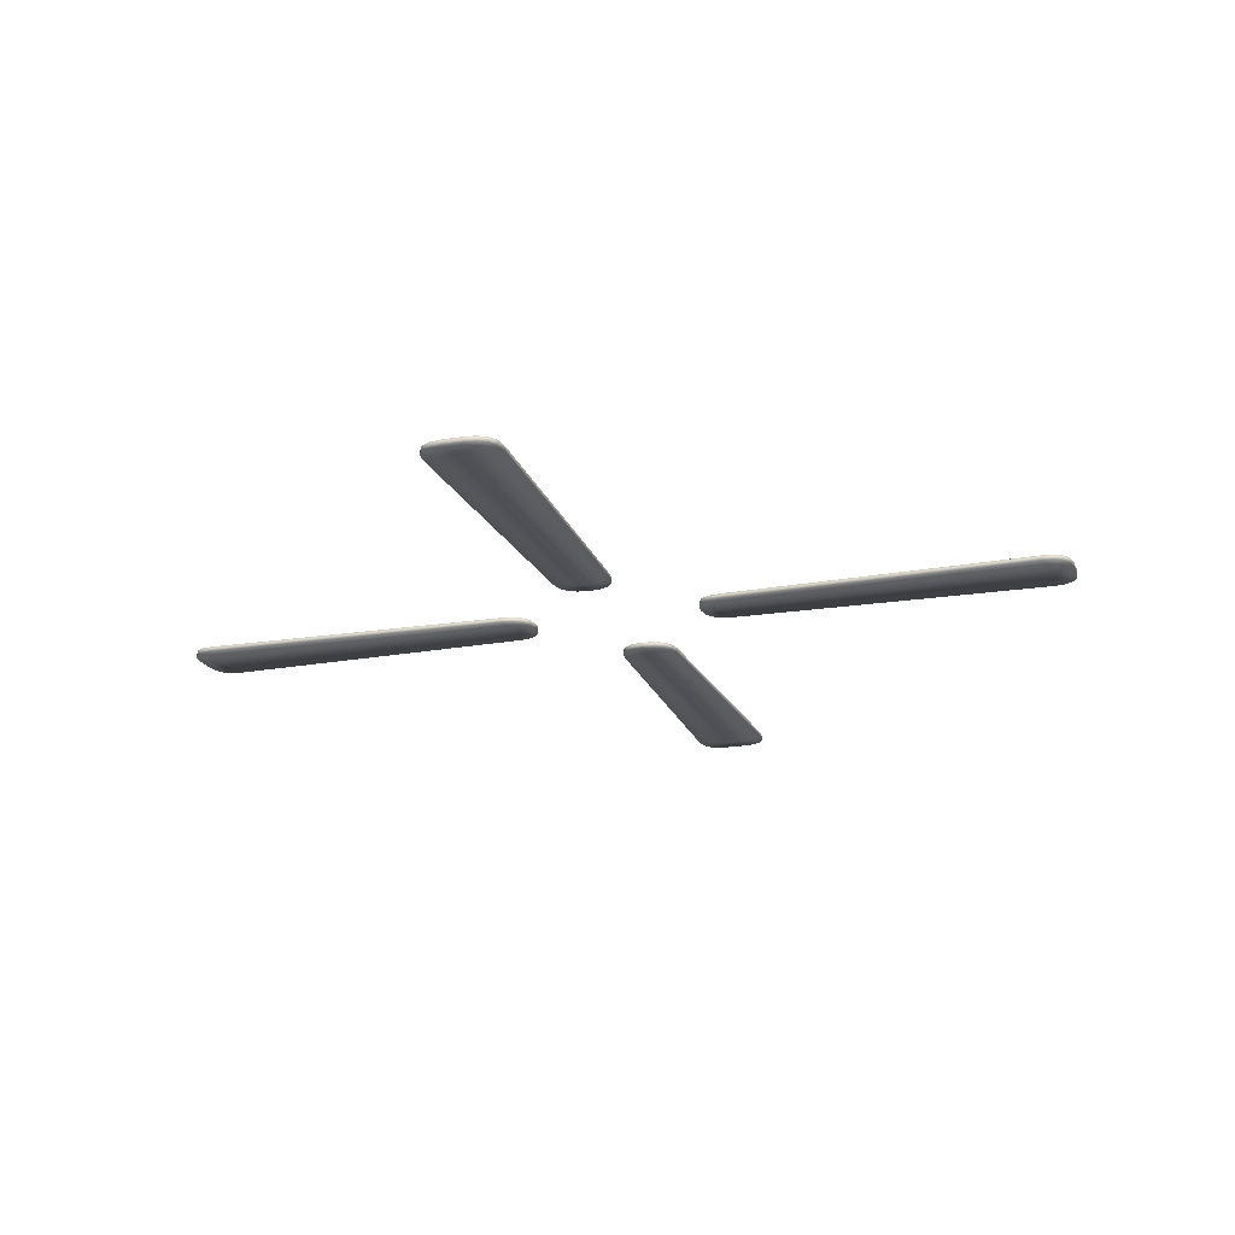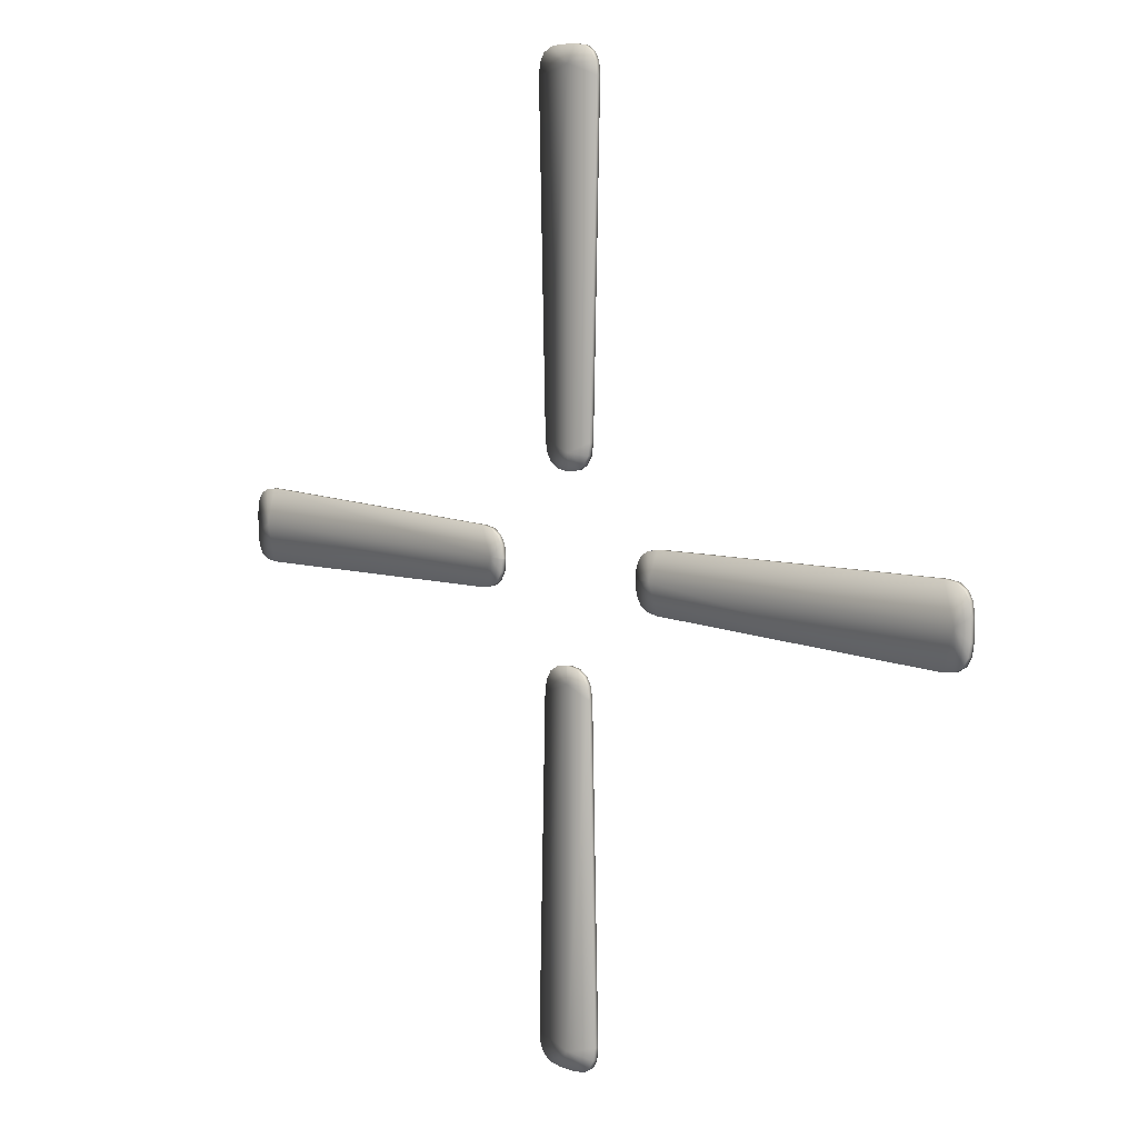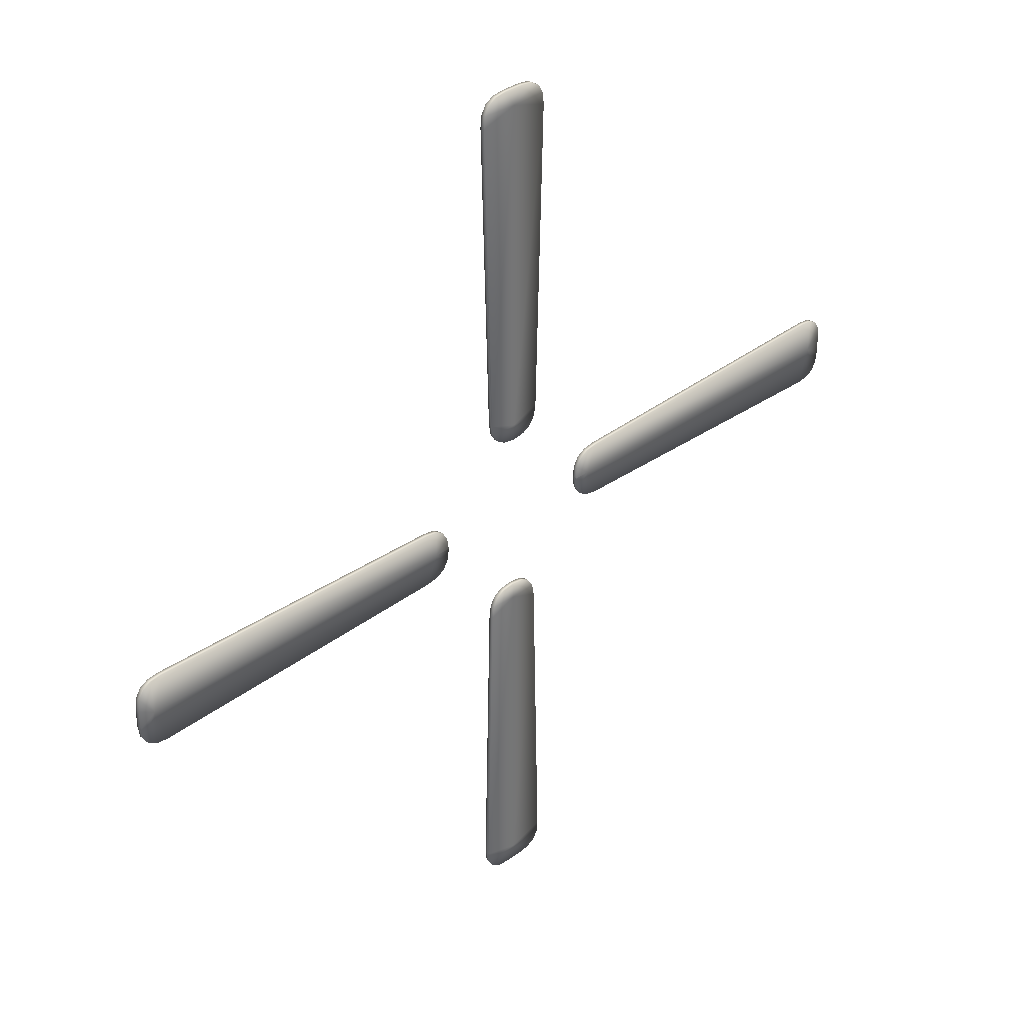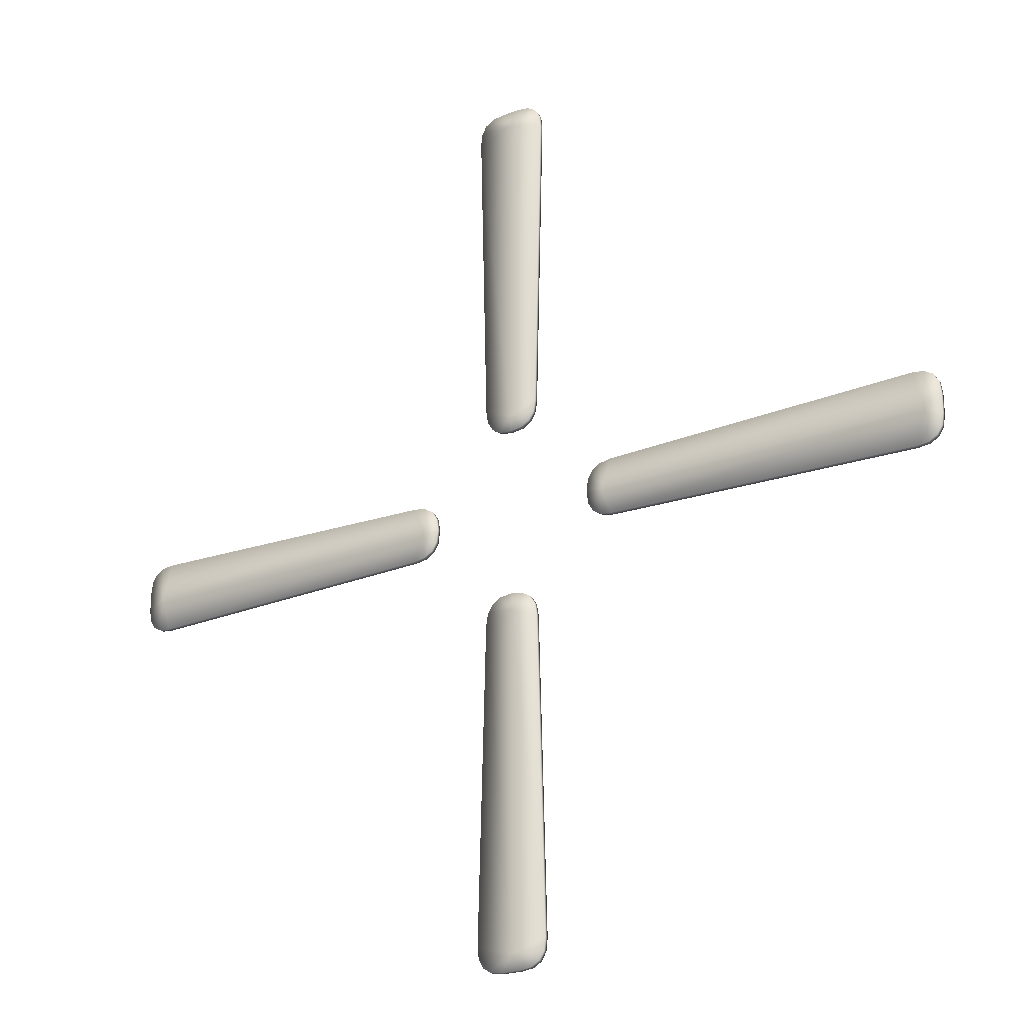
<metadata>
{"format":"obj","ext":"obj","renderer":"f3d","projection":"perspective","resolution":1024,"background":"white","views":[{"elev":-19.9,"azim":-72.4,"up":"+Y"},{"elev":7.9,"azim":-132.6,"up":"+Z"},{"elev":35.3,"azim":136.1,"up":"+Z"},{"elev":-23.3,"azim":32.5,"up":"+Z"}]}
</metadata>
<code>
g default
v 7.524 6.473 4.318
v 7.572 6.473 4.29
v 7.64 6.473 4.371
v 7.841 6.473 6.163
v 7.797 6.473 4.43
v 7.797 6.5 4.43
v 7.841 6.5 6.163
v 7.643 6.473 4.28
v 7.637 6.473 4.28
v 7.637 6.5 4.28
v 7.643 6.5 4.28
v 7.484 6.473 4.43
v 7.44 6.473 6.163
v 7.44 6.5 6.163
v 7.484 6.5 4.43
v 7.695 6.473 6.313
v 7.76 6.473 6.303
v 7.76 6.5 6.303
v 7.695 6.5 6.313
v 7.572 6.473 4.29
v 7.572 6.5 4.29
v 7.786 6.473 4.365
v 7.756 6.473 4.318
v 7.756 6.5 4.318
v 7.786 6.5 4.365
v 7.756 6.473 4.318
v 7.709 6.473 4.29
v 7.709 6.5 4.29
v 7.756 6.5 4.318
v 7.495 6.473 4.365
v 7.495 6.5 4.365
v 7.64 6.473 6.222
v 7.44 6.473 6.163
v 7.484 6.473 4.43
v 7.495 6.473 4.365
v 7.447 6.473 6.228
v 7.474 6.473 6.275
v 7.52 6.473 6.303
v 7.637 6.473 4.28
v 7.643 6.473 4.28
v 7.695 6.473 6.313
v 7.586 6.473 6.313
v 7.709 6.473 4.29
v 7.756 6.473 4.318
v 7.786 6.473 4.365
v 7.797 6.473 4.43
v 7.841 6.473 6.163
v 7.833 6.473 6.228
v 7.806 6.473 6.275
v 7.76 6.473 6.303
v 7.52 6.473 6.303
v 7.586 6.473 6.313
v 7.586 6.5 6.313
v 7.52 6.5 6.303
v 7.447 6.473 6.228
v 7.474 6.473 6.275
v 7.474 6.5 6.275
v 7.447 6.5 6.228
v 7.524 6.5 4.318
v 7.64 6.5 4.371
v 7.572 6.5 4.29
v 7.806 6.473 6.275
v 7.806 6.5 6.275
v 7.833 6.473 6.228
v 7.833 6.5 6.228
v 7.524 6.473 4.318
v 7.524 6.5 4.318
v 7.524 6.5 4.318
v 7.524 6.473 4.318
v 7.64 6.5 6.222
v 7.484 6.5 4.43
v 7.44 6.5 6.163
v 7.495 6.5 4.365
v 7.447 6.5 6.228
v 7.474 6.5 6.275
v 7.52 6.5 6.303
v 7.637 6.5 4.28
v 7.643 6.5 4.28
v 7.586 6.5 6.313
v 7.695 6.5 6.313
v 7.709 6.5 4.29
v 7.756 6.5 4.318
v 7.786 6.5 4.365
v 7.797 6.5 4.43
v 7.841 6.5 6.163
v 7.833 6.5 6.228
v 7.806 6.5 6.275
v 7.76 6.5 6.303
v 7.128 6.473 3.685
v 7.156 6.473 3.732
v 7.075 6.473 3.801
v 5.283 6.473 4.002
v 7.016 6.473 3.958
v 7.016 6.5 3.958
v 5.283 6.5 4.002
v 7.166 6.473 3.804
v 7.166 6.473 3.798
v 7.166 6.5 3.798
v 7.166 6.5 3.804
v 7.016 6.473 3.645
v 5.283 6.473 3.6
v 5.283 6.5 3.6
v 7.016 6.5 3.645
v 5.133 6.473 3.856
v 5.143 6.473 3.921
v 5.143 6.5 3.921
v 5.133 6.5 3.856
v 7.156 6.473 3.732
v 7.156 6.5 3.732
v 7.081 6.473 3.947
v 7.128 6.473 3.917
v 7.128 6.5 3.917
v 7.081 6.5 3.947
v 7.128 6.473 3.917
v 7.156 6.473 3.87
v 7.156 6.5 3.87
v 7.128 6.5 3.917
v 7.081 6.473 3.656
v 7.081 6.5 3.656
v 5.224 6.473 3.801
v 5.283 6.473 3.6
v 7.016 6.473 3.645
v 7.081 6.473 3.656
v 5.218 6.473 3.608
v 5.171 6.473 3.635
v 5.143 6.473 3.681
v 7.166 6.473 3.798
v 7.166 6.473 3.804
v 5.133 6.473 3.856
v 5.133 6.473 3.747
v 7.156 6.473 3.87
v 7.128 6.473 3.917
v 7.081 6.473 3.947
v 7.016 6.473 3.958
v 5.283 6.473 4.002
v 5.218 6.473 3.994
v 5.171 6.473 3.967
v 5.143 6.473 3.921
v 5.143 6.473 3.681
v 5.133 6.473 3.747
v 5.133 6.5 3.747
v 5.143 6.5 3.681
v 5.218 6.473 3.608
v 5.171 6.473 3.635
v 5.171 6.5 3.635
v 5.218 6.5 3.608
v 7.128 6.5 3.685
v 7.075 6.5 3.801
v 7.156 6.5 3.732
v 5.171 6.473 3.967
v 5.171 6.5 3.967
v 5.218 6.473 3.994
v 5.218 6.5 3.994
v 7.128 6.473 3.685
v 7.128 6.5 3.685
v 7.128 6.5 3.685
v 7.128 6.473 3.685
v 5.224 6.5 3.801
v 7.016 6.5 3.645
v 5.283 6.5 3.6
v 7.081 6.5 3.656
v 5.218 6.5 3.608
v 5.171 6.5 3.635
v 5.143 6.5 3.681
v 7.166 6.5 3.798
v 7.166 6.5 3.804
v 5.133 6.5 3.747
v 5.133 6.5 3.856
v 7.156 6.5 3.87
v 7.128 6.5 3.917
v 7.081 6.5 3.947
v 7.016 6.5 3.958
v 5.283 6.5 4.002
v 5.218 6.5 3.994
v 5.171 6.5 3.967
v 5.143 6.5 3.921
v 8.157 6.473 3.922
v 8.129 6.473 3.874
v 8.21 6.473 3.806
v 10 6.473 3.605
v 8.269 6.473 3.649
v 8.269 6.5 3.649
v 10 6.5 3.605
v 8.119 6.473 3.803
v 8.119 6.473 3.809
v 8.119 6.5 3.809
v 8.119 6.5 3.803
v 8.269 6.473 3.962
v 10 6.473 4.006
v 10 6.5 4.006
v 8.269 6.5 3.962
v 10.15 6.473 3.751
v 10.14 6.473 3.686
v 10.14 6.5 3.686
v 10.15 6.5 3.751
v 8.129 6.473 3.874
v 8.129 6.5 3.874
v 8.204 6.473 3.66
v 8.157 6.473 3.689
v 8.157 6.5 3.689
v 8.204 6.5 3.66
v 8.157 6.473 3.689
v 8.129 6.473 3.737
v 8.129 6.5 3.737
v 8.157 6.5 3.689
v 8.204 6.473 3.951
v 8.204 6.5 3.951
v 10.06 6.473 3.806
v 10 6.473 4.006
v 8.269 6.473 3.962
v 8.204 6.473 3.951
v 10.07 6.473 3.999
v 10.11 6.473 3.972
v 10.14 6.473 3.926
v 8.119 6.473 3.809
v 8.119 6.473 3.803
v 10.15 6.473 3.751
v 10.15 6.473 3.86
v 8.129 6.473 3.737
v 8.157 6.473 3.689
v 8.204 6.473 3.66
v 8.269 6.473 3.649
v 10 6.473 3.605
v 10.07 6.473 3.613
v 10.11 6.473 3.64
v 10.14 6.473 3.686
v 10.14 6.473 3.926
v 10.15 6.473 3.86
v 10.15 6.5 3.86
v 10.14 6.5 3.926
v 10.07 6.473 3.999
v 10.11 6.473 3.972
v 10.11 6.5 3.972
v 10.07 6.5 3.999
v 8.157 6.5 3.922
v 8.21 6.5 3.806
v 8.129 6.5 3.874
v 10.11 6.473 3.64
v 10.11 6.5 3.64
v 10.07 6.473 3.613
v 10.07 6.5 3.613
v 8.157 6.473 3.922
v 8.157 6.5 3.922
v 8.157 6.5 3.922
v 8.157 6.473 3.922
v 10.06 6.5 3.806
v 8.269 6.5 3.962
v 10 6.5 4.006
v 8.204 6.5 3.951
v 10.07 6.5 3.999
v 10.11 6.5 3.972
v 10.14 6.5 3.926
v 8.119 6.5 3.809
v 8.119 6.5 3.803
v 10.15 6.5 3.86
v 10.15 6.5 3.751
v 8.129 6.5 3.737
v 8.157 6.5 3.689
v 8.204 6.5 3.66
v 8.269 6.5 3.649
v 10 6.5 3.605
v 10.07 6.5 3.613
v 10.11 6.5 3.64
v 10.14 6.5 3.686
v 7.761 6.473 3.289
v 7.713 6.473 3.317
v 7.645 6.473 3.236
v 7.444 6.473 1.444
v 7.488 6.473 3.177
v 7.488 6.5 3.177
v 7.444 6.5 1.444
v 7.642 6.473 3.327
v 7.648 6.473 3.327
v 7.648 6.5 3.327
v 7.642 6.5 3.327
v 7.801 6.473 3.177
v 7.845 6.473 1.444
v 7.845 6.5 1.444
v 7.801 6.5 3.177
v 7.59 6.473 1.294
v 7.525 6.473 1.303
v 7.525 6.5 1.303
v 7.59 6.5 1.294
v 7.713 6.473 3.317
v 7.713 6.5 3.317
v 7.499 6.473 3.242
v 7.529 6.473 3.289
v 7.529 6.5 3.289
v 7.499 6.5 3.242
v 7.529 6.473 3.289
v 7.576 6.473 3.317
v 7.576 6.5 3.317
v 7.529 6.5 3.289
v 7.79 6.473 3.242
v 7.79 6.5 3.242
v 7.645 6.473 1.385
v 7.845 6.473 1.444
v 7.801 6.473 3.177
v 7.79 6.473 3.242
v 7.838 6.473 1.378
v 7.811 6.473 1.332
v 7.765 6.473 1.303
v 7.648 6.473 3.327
v 7.642 6.473 3.327
v 7.59 6.473 1.294
v 7.699 6.473 1.294
v 7.576 6.473 3.317
v 7.529 6.473 3.289
v 7.499 6.473 3.242
v 7.488 6.473 3.177
v 7.444 6.473 1.444
v 7.452 6.473 1.378
v 7.479 6.473 1.332
v 7.525 6.473 1.303
v 7.765 6.473 1.303
v 7.699 6.473 1.294
v 7.699 6.5 1.294
v 7.765 6.5 1.303
v 7.838 6.473 1.378
v 7.811 6.473 1.332
v 7.811 6.5 1.332
v 7.838 6.5 1.378
v 7.761 6.5 3.289
v 7.645 6.5 3.236
v 7.713 6.5 3.317
v 7.479 6.473 1.332
v 7.479 6.5 1.332
v 7.452 6.473 1.378
v 7.452 6.5 1.378
v 7.761 6.473 3.289
v 7.761 6.5 3.289
v 7.761 6.5 3.289
v 7.761 6.473 3.289
v 7.645 6.5 1.385
v 7.801 6.5 3.177
v 7.845 6.5 1.444
v 7.79 6.5 3.242
v 7.838 6.5 1.378
v 7.811 6.5 1.332
v 7.765 6.5 1.303
v 7.648 6.5 3.327
v 7.642 6.5 3.327
v 7.699 6.5 1.294
v 7.59 6.5 1.294
v 7.576 6.5 3.317
v 7.529 6.5 3.289
v 7.499 6.5 3.242
v 7.488 6.5 3.177
v 7.444 6.5 1.444
v 7.452 6.5 1.378
v 7.479 6.5 1.332
v 7.525 6.5 1.303
g lampara3h
f 1 2 3
f 7 4 5
f 5 6 7
f 11 8 9
f 9 10 11
f 15 12 13
f 13 14 15
f 19 16 17
f 17 18 19
f 10 9 20
f 20 21 10
f 25 22 23
f 23 24 25
f 29 26 27
f 27 28 29
f 31 30 12
f 12 15 31
f 3 32 33
f 33 34 3
f 34 35 3
f 35 1 3
f 36 33 32
f 37 36 32
f 38 37 32
f 39 40 3
f 32 41 42
f 42 38 32
f 3 2 39
f 43 44 3
f 3 44 45
f 3 45 46
f 32 3 46
f 46 47 32
f 32 47 48
f 32 48 49
f 32 49 50
f 50 41 32
f 3 40 43
f 54 51 52
f 52 53 54
f 58 55 56
f 56 57 58
f 59 60 61
f 19 53 52
f 52 16 19
f 25 6 5
f 5 22 25
f 63 18 17
f 17 62 63
f 65 63 62
f 62 64 65
f 7 65 64
f 64 4 7
f 11 28 27
f 27 8 11
f 67 21 20
f 20 66 67
f 31 68 69
f 69 30 31
f 72 70 60
f 60 71 72
f 60 73 71
f 60 59 73
f 70 72 74
f 70 74 75
f 76 70 75
f 77 60 78
f 79 80 70
f 79 70 76
f 77 61 60
f 81 60 82
f 60 83 82
f 60 84 83
f 84 60 70
f 70 85 84
f 70 86 85
f 70 87 86
f 70 88 87
f 88 70 80
f 81 78 60
f 57 56 51
f 51 54 57
f 14 13 55
f 55 58 14
f 89 90 91
f 95 92 93
f 93 94 95
f 99 96 97
f 97 98 99
f 103 100 101
f 101 102 103
f 107 104 105
f 105 106 107
f 98 97 108
f 108 109 98
f 113 110 111
f 111 112 113
f 117 114 115
f 115 116 117
f 119 118 100
f 100 103 119
f 91 120 121
f 121 122 91
f 122 123 91
f 123 89 91
f 124 121 120
f 125 124 120
f 126 125 120
f 127 128 91
f 120 129 130
f 130 126 120
f 91 90 127
f 131 132 91
f 91 132 133
f 91 133 134
f 120 91 134
f 134 135 120
f 120 135 136
f 120 136 137
f 120 137 138
f 138 129 120
f 91 128 131
f 142 139 140
f 140 141 142
f 146 143 144
f 144 145 146
f 147 148 149
f 107 141 140
f 140 104 107
f 113 94 93
f 93 110 113
f 151 106 105
f 105 150 151
f 153 151 150
f 150 152 153
f 95 153 152
f 152 92 95
f 99 116 115
f 115 96 99
f 155 109 108
f 108 154 155
f 119 156 157
f 157 118 119
f 160 158 148
f 148 159 160
f 148 161 159
f 148 147 161
f 158 160 162
f 158 162 163
f 164 158 163
f 165 148 166
f 167 168 158
f 167 158 164
f 165 149 148
f 169 148 170
f 148 171 170
f 148 172 171
f 172 148 158
f 158 173 172
f 158 174 173
f 158 175 174
f 158 176 175
f 176 158 168
f 169 166 148
f 145 144 139
f 139 142 145
f 102 101 143
f 143 146 102
f 177 178 179
f 183 180 181
f 181 182 183
f 187 184 185
f 185 186 187
f 191 188 189
f 189 190 191
f 195 192 193
f 193 194 195
f 186 185 196
f 196 197 186
f 201 198 199
f 199 200 201
f 205 202 203
f 203 204 205
f 207 206 188
f 188 191 207
f 179 208 209
f 209 210 179
f 210 211 179
f 211 177 179
f 212 209 208
f 213 212 208
f 214 213 208
f 215 216 179
f 208 217 218
f 218 214 208
f 179 178 215
f 219 220 179
f 179 220 221
f 179 221 222
f 208 179 222
f 222 223 208
f 208 223 224
f 208 224 225
f 208 225 226
f 226 217 208
f 179 216 219
f 230 227 228
f 228 229 230
f 234 231 232
f 232 233 234
f 235 236 237
f 195 229 228
f 228 192 195
f 201 182 181
f 181 198 201
f 239 194 193
f 193 238 239
f 241 239 238
f 238 240 241
f 183 241 240
f 240 180 183
f 187 204 203
f 203 184 187
f 243 197 196
f 196 242 243
f 207 244 245
f 245 206 207
f 248 246 236
f 236 247 248
f 236 249 247
f 236 235 249
f 246 248 250
f 246 250 251
f 252 246 251
f 253 236 254
f 255 256 246
f 255 246 252
f 253 237 236
f 257 236 258
f 236 259 258
f 236 260 259
f 260 236 246
f 246 261 260
f 246 262 261
f 246 263 262
f 246 264 263
f 264 246 256
f 257 254 236
f 233 232 227
f 227 230 233
f 190 189 231
f 231 234 190
f 265 266 267
f 271 268 269
f 269 270 271
f 275 272 273
f 273 274 275
f 279 276 277
f 277 278 279
f 283 280 281
f 281 282 283
f 274 273 284
f 284 285 274
f 289 286 287
f 287 288 289
f 293 290 291
f 291 292 293
f 295 294 276
f 276 279 295
f 267 296 297
f 297 298 267
f 298 299 267
f 299 265 267
f 300 297 296
f 301 300 296
f 302 301 296
f 303 304 267
f 296 305 306
f 306 302 296
f 267 266 303
f 307 308 267
f 267 308 309
f 267 309 310
f 296 267 310
f 310 311 296
f 296 311 312
f 296 312 313
f 296 313 314
f 314 305 296
f 267 304 307
f 318 315 316
f 316 317 318
f 322 319 320
f 320 321 322
f 323 324 325
f 283 317 316
f 316 280 283
f 289 270 269
f 269 286 289
f 327 282 281
f 281 326 327
f 329 327 326
f 326 328 329
f 271 329 328
f 328 268 271
f 275 292 291
f 291 272 275
f 331 285 284
f 284 330 331
f 295 332 333
f 333 294 295
f 336 334 324
f 324 335 336
f 324 337 335
f 324 323 337
f 334 336 338
f 334 338 339
f 340 334 339
f 341 324 342
f 343 344 334
f 343 334 340
f 341 325 324
f 345 324 346
f 324 347 346
f 324 348 347
f 348 324 334
f 334 349 348
f 334 350 349
f 334 351 350
f 334 352 351
f 352 334 344
f 345 342 324
f 321 320 315
f 315 318 321
f 278 277 319
f 319 322 278

</code>
